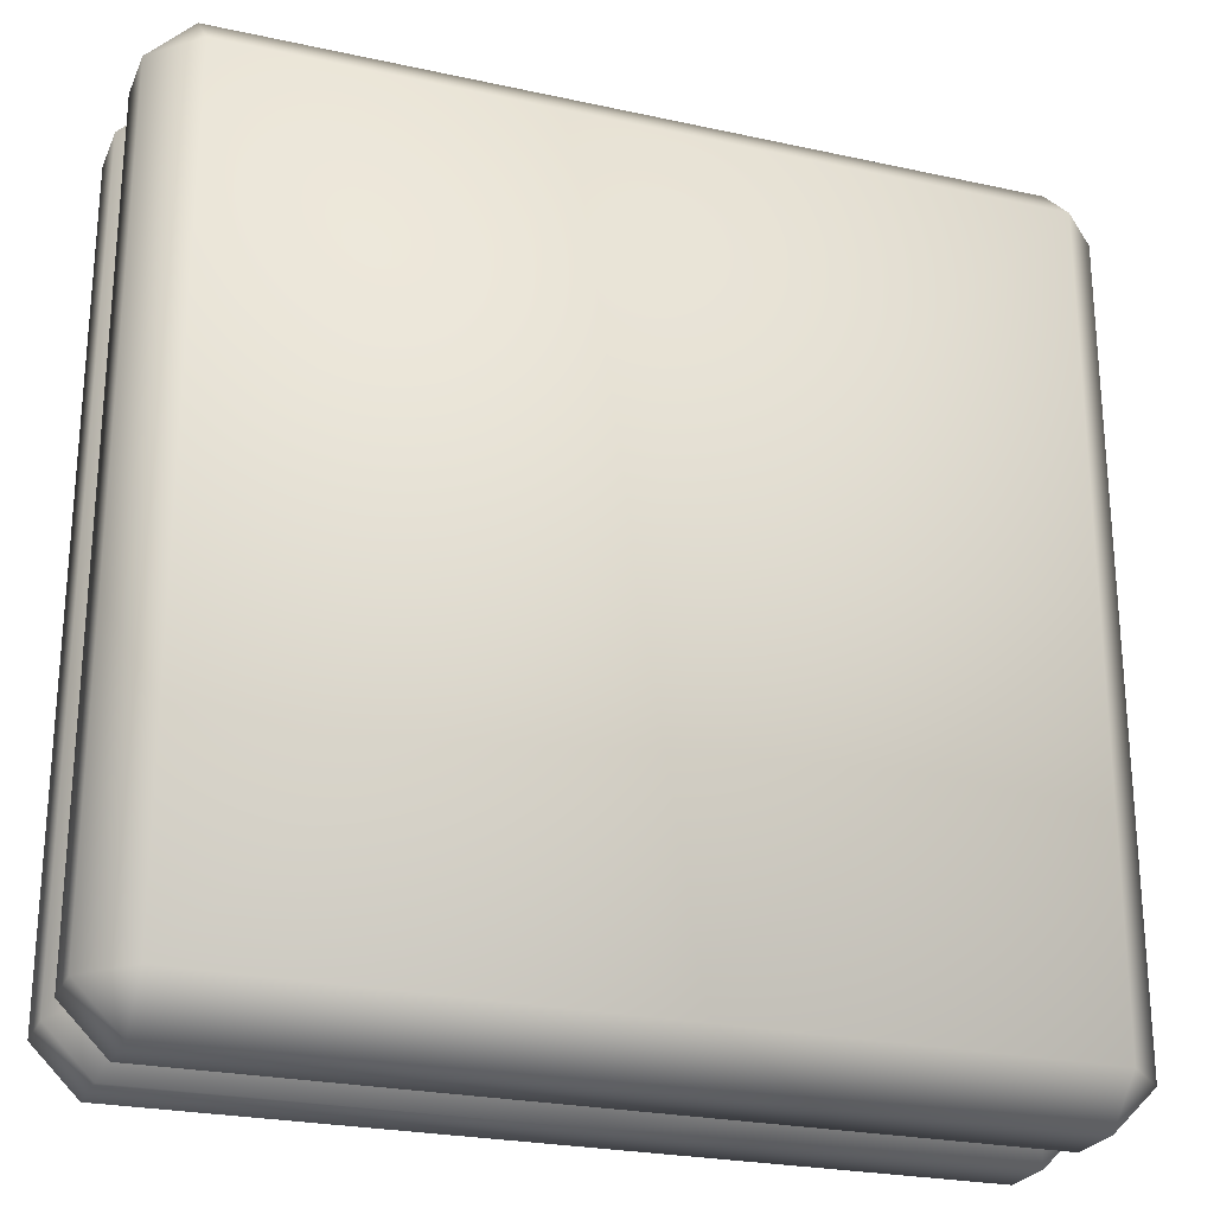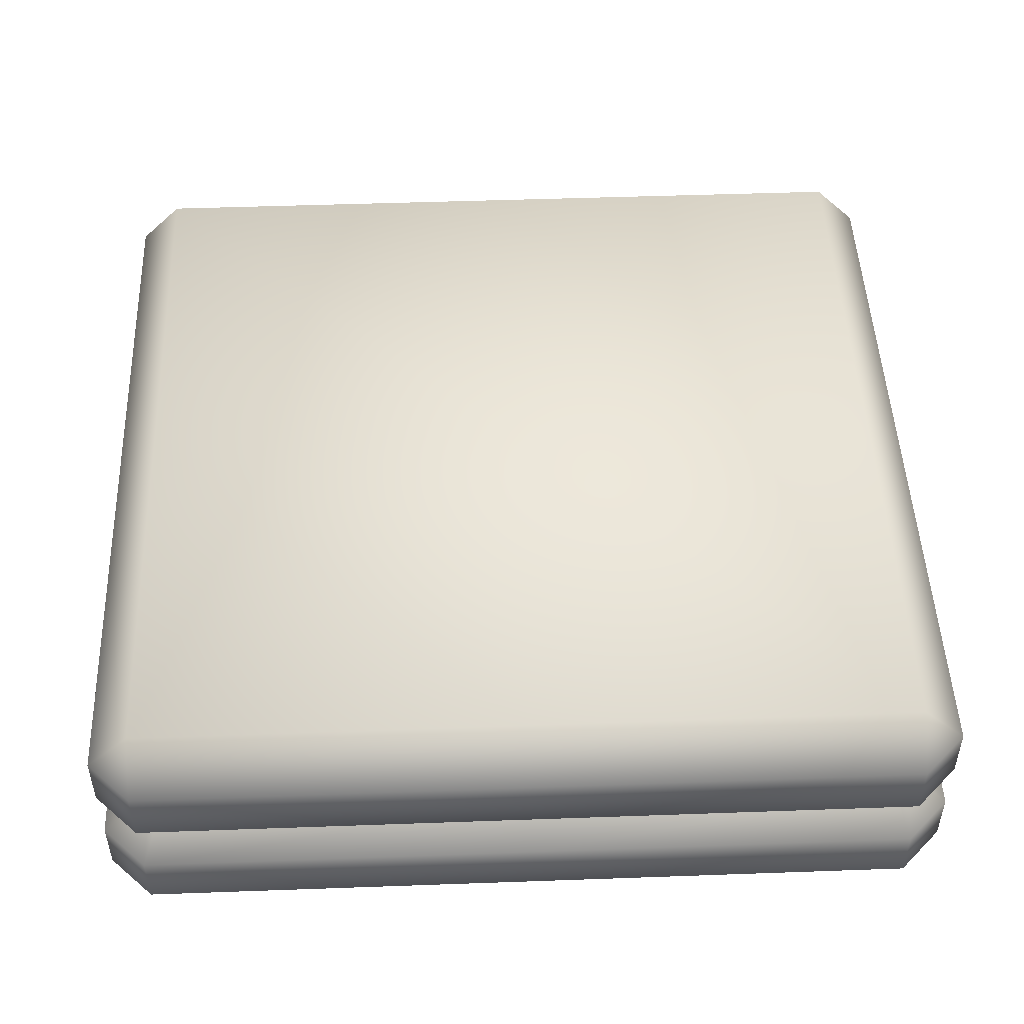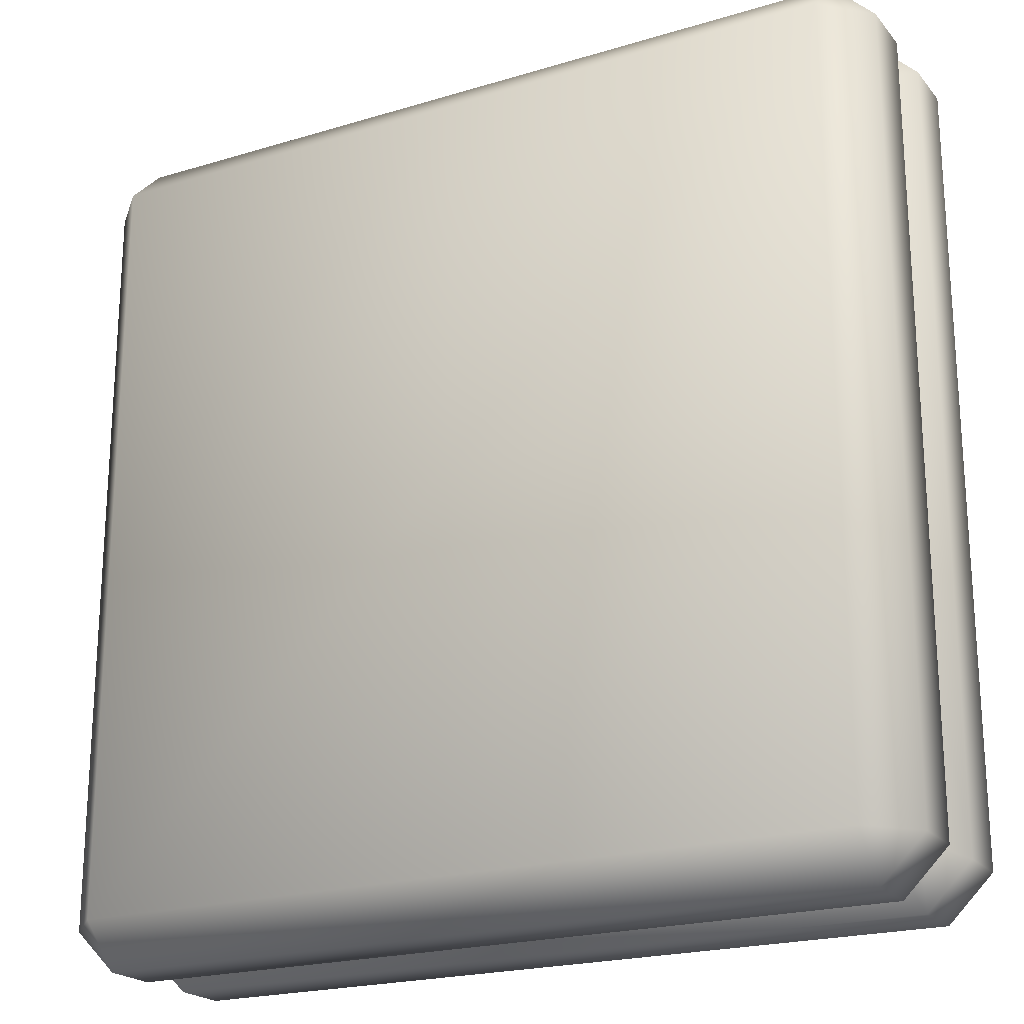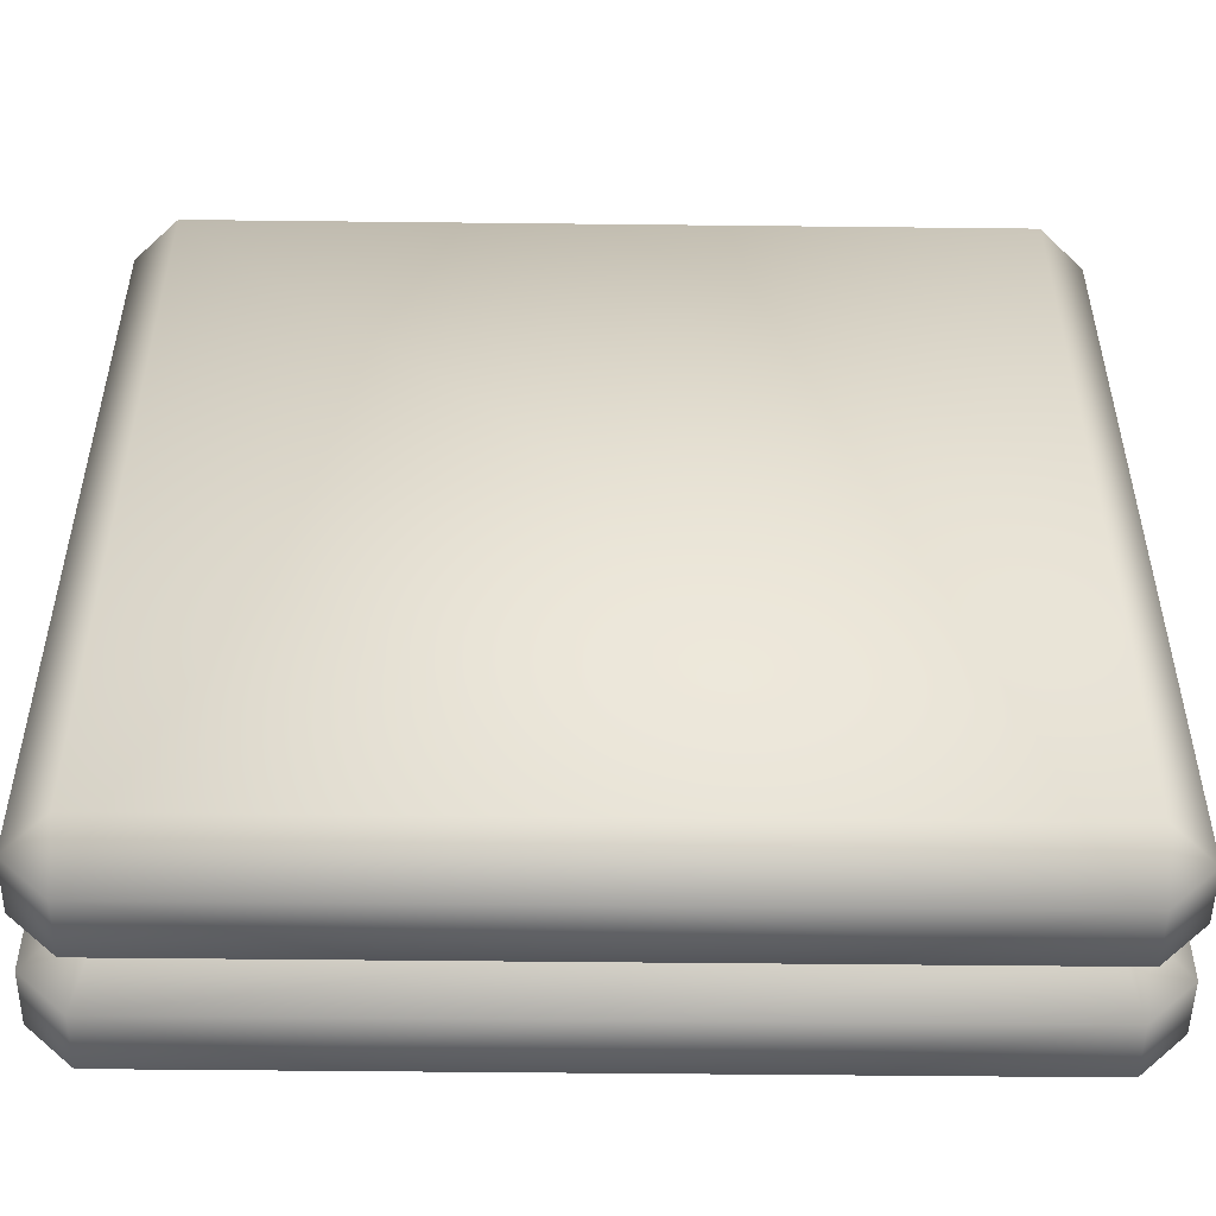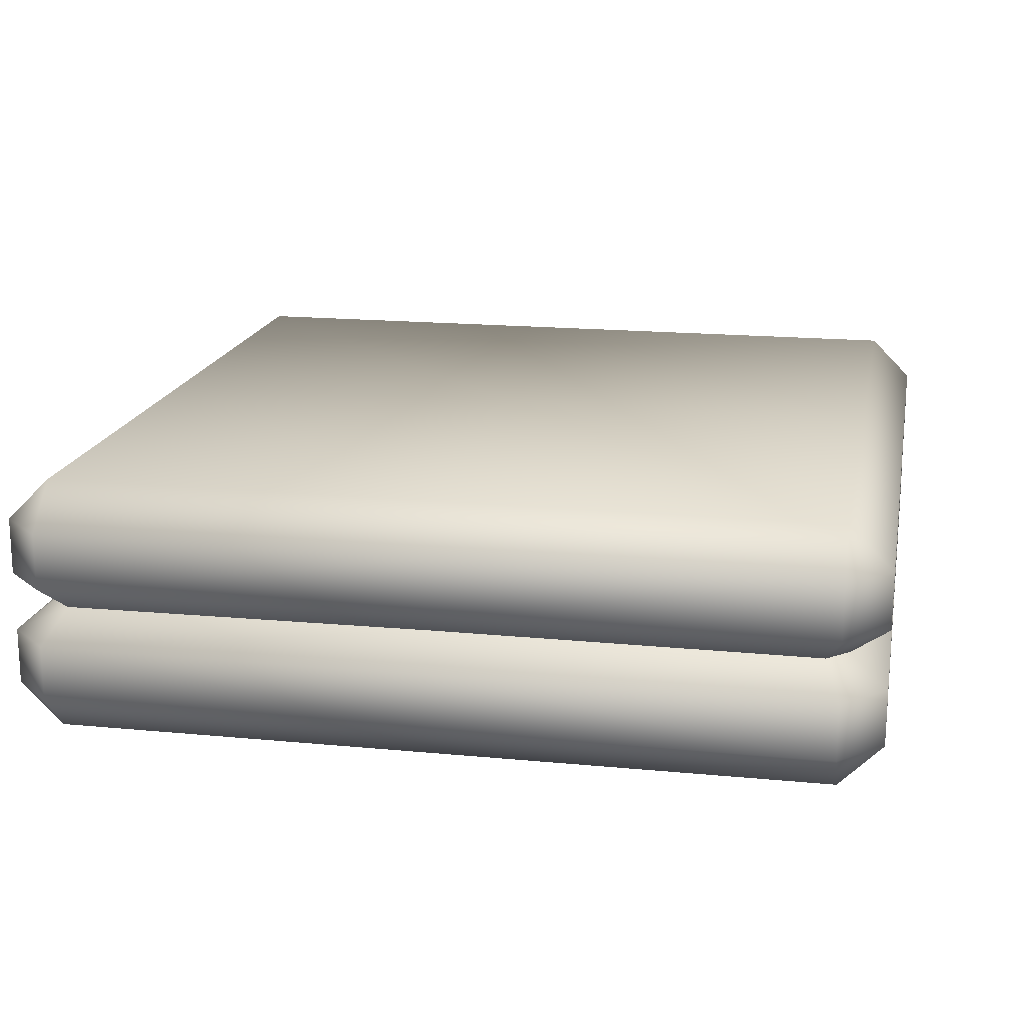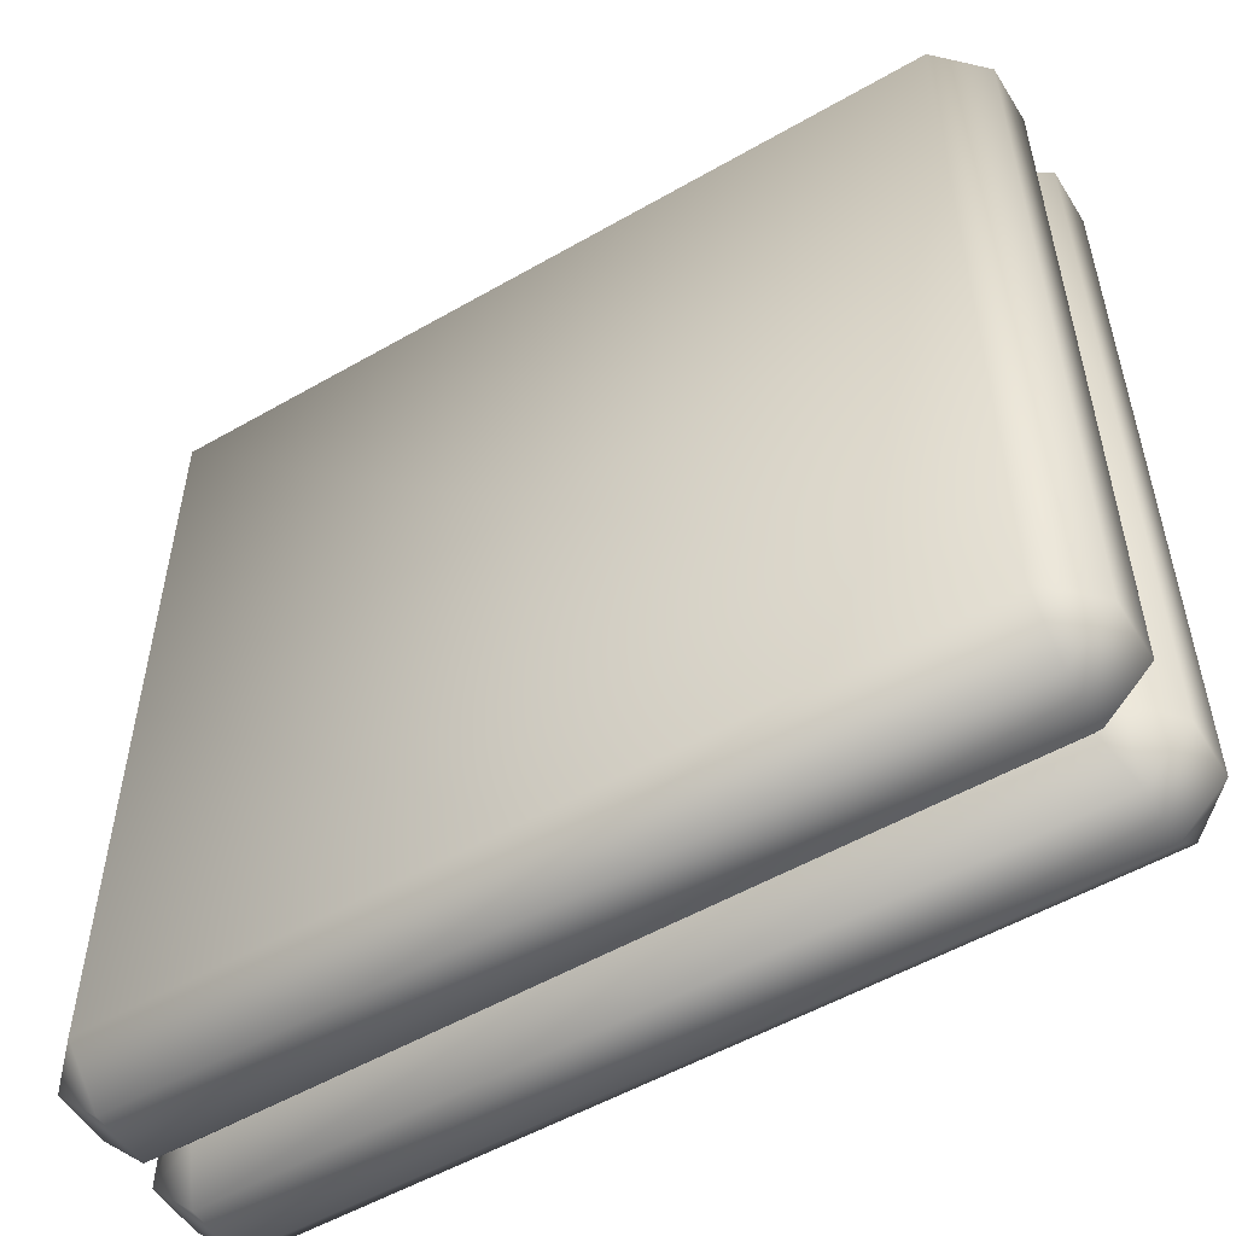
<metadata>
{"format":"obj","ext":"obj","renderer":"f3d","projection":"perspective","resolution":1024,"background":"white","views":[{"elev":-24.7,"azim":160.3,"up":"+Z"},{"elev":48.8,"azim":-92.3,"up":"+Y"},{"elev":-21.3,"azim":-151.7,"up":"+Z"},{"elev":-50.8,"azim":-0.7,"up":"+Z"},{"elev":17.3,"azim":100.9,"up":"+Y"},{"elev":-53.7,"azim":31.5,"up":"+Z"}]}
</metadata>
<code>
o picnic_blanket_green_folded
v 0 0.3 0
v 0 -0 0
v -0.45 0.25 0.5
v -0.45 0.3 0.45
v -0.5 0.25 0.45
v -0.5 0.25 -0.45
v -0.45 0.3 -0.45
v -0.45 0.25 -0.5
v 0.5 0.25 0.45
v 0.45 0.3 0.45
v 0.45 0.25 0.5
v 0.45 0.25 -0.5
v 0.45 0.3 -0.45
v 0.5 0.25 -0.45
v 0 0.25 -0.5
v 0 0.3 -0.45
v 0 0.25 0.5
v 0 0.3 0.45
v -0.5 0.25 0
v -0.45 0.3 0
v 0.5 0.25 0
v 0.45 0.3 0
v -0.45 0.05 0.5
v -0.5 0.05 0.45
v -0.45 -0 0.45
v -0.5 0.05 -0.45
v -0.45 0.05 -0.5
v -0.45 -0 -0.45
v 0.5 0.05 0.45
v 0.45 0.05 0.5
v 0.45 -0 0.45
v 0.45 0.05 -0.5
v 0.5 0.05 -0.45
v 0.45 -0 -0.45
v 0 -0 -0.45
v 0 0.05 -0.5
v 0 -0 0.45
v 0 0.05 0.5
v -0.45 -0 0
v -0.5 0.05 0
v 0.45 -0 0
v 0.5 0.05 0
v 0 0.1845 -0.5
v 0 0.1155 -0.5
v 0 0.15 -0.4536
v 0 0.1155 0.5
v 0 0.1845 0.5
v 0 0.15 0.4536
v -0.5 0.1845 0
v -0.5 0.1155 0
v -0.4536 0.15 0
v 0.5 0.1155 0
v 0.5 0.1845 0
v 0.4536 0.15 0
v -0.5 0.1845 0.45
v -0.5 0.1155 0.45
v -0.4572 0.15 0.4323
v -0.45 0.1155 0.5
v -0.45 0.1845 0.5
v -0.4323 0.15 0.4572
v -0.45 0.1845 -0.5
v -0.45 0.1155 -0.5
v -0.4323 0.15 -0.4572
v -0.5 0.1155 -0.45
v -0.5 0.1845 -0.45
v -0.4572 0.15 -0.4323
v 0.45 0.1845 0.5
v 0.45 0.1155 0.5
v 0.4323 0.15 0.4572
v 0.5 0.1155 0.45
v 0.5 0.1845 0.45
v 0.4572 0.15 0.4323
v 0.5 0.1845 -0.45
v 0.5 0.1155 -0.45
v 0.4572 0.15 -0.4323
v 0.45 0.1155 -0.5
v 0.45 0.1845 -0.5
v 0.4323 0.15 -0.4572
f 40 50 64 26
f 30 68 46 38
f 33 74 52 42
f 36 44 76 32
f 42 52 70 29
f 22 1 18 10
f 16 7 20 1
f 5 19 49 55
f 8 15 43 61
f 1 20 4 18
f 13 16 1 22
f 11 17 47 67
f 35 2 39 28
f 34 41 2 35
f 41 31 37 2
f 14 21 53 73
f 19 6 65 49
f 17 3 59 47
f 24 56 50 40
f 27 62 44 36
f 21 9 71 53
f 56 24 23 58
f 2 37 25 39
f 3 4 5
f 6 7 8
f 9 10 11
f 12 13 14
f 23 24 25
f 26 27 28
f 29 30 31
f 32 33 34
f 20 7 6 19
f 16 13 12 15
f 22 10 9 21
f 18 4 3 17
f 7 16 15 8
f 10 18 17 11
f 4 20 19 5
f 13 22 21 14
f 11 67 71 9
f 29 70 68 30
f 62 27 26 64
f 32 76 74 33
f 40 26 28 39
f 36 32 34 35
f 42 29 31 41
f 38 23 25 37
f 27 36 35 28
f 30 38 37 31
f 24 40 39 25
f 33 42 41 34
f 65 6 8 61
f 14 73 77 12
f 59 3 5 55
f 38 46 58 23
f 62 64 66 63
f 63 66 65 61
f 68 70 72 69
f 69 72 71 67
f 56 58 60 57
f 57 60 59 55
f 74 76 78 75
f 75 78 77 73
f 58 46 48 60
f 60 48 47 59
f 50 56 57 51
f 51 57 55 49
f 64 50 51 66
f 66 51 49 65
f 44 62 63 45
f 45 63 61 43
f 70 52 54 72
f 72 54 53 71
f 46 68 69 48
f 48 69 67 47
f 76 44 45 78
f 78 45 43 77
f 52 74 75 54
f 54 75 73 53
f 15 12 77 43

</code>
